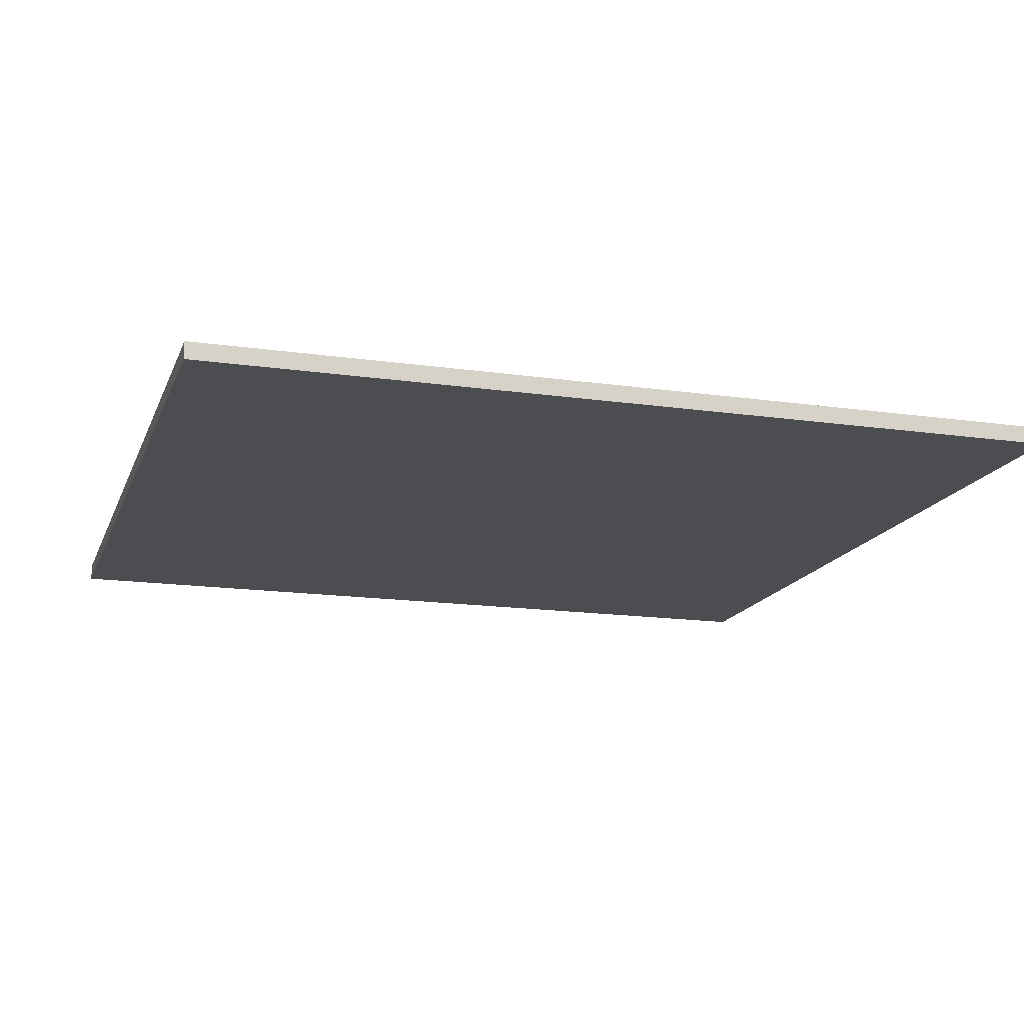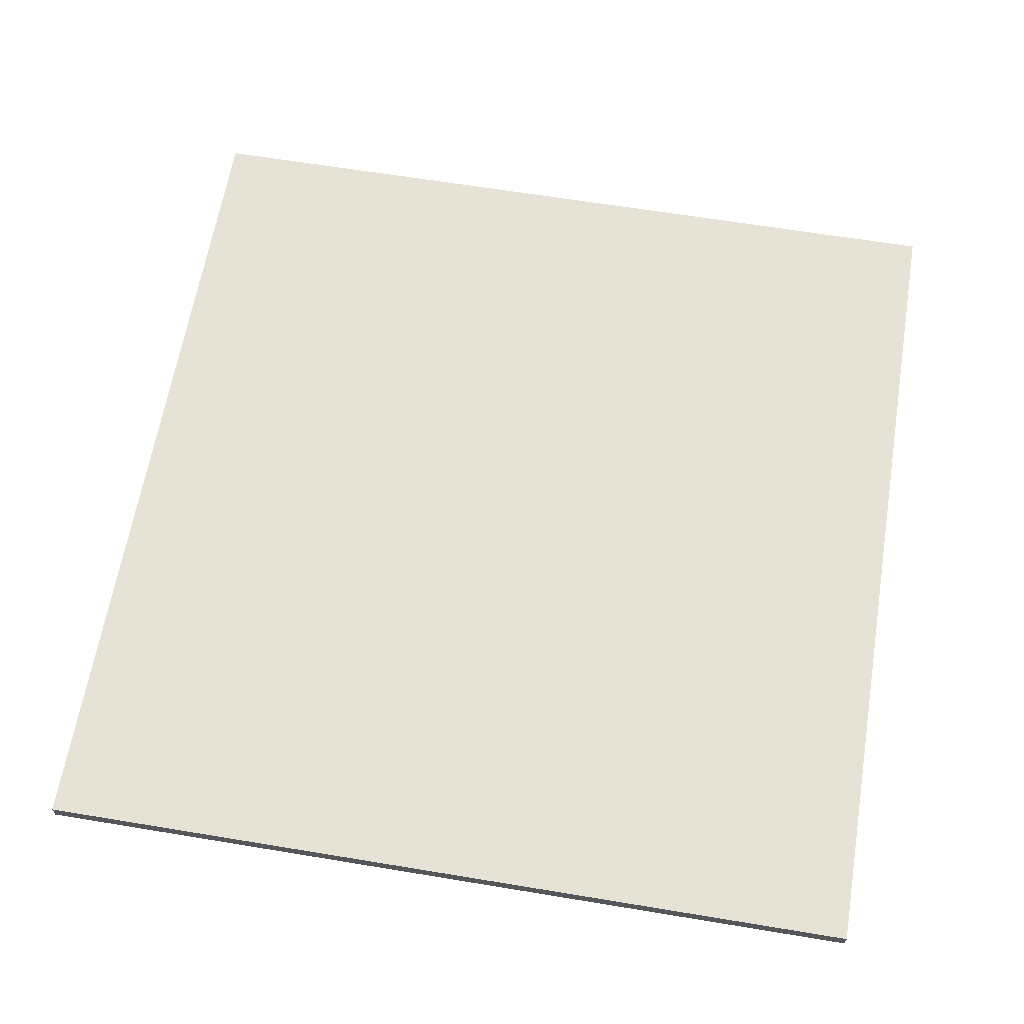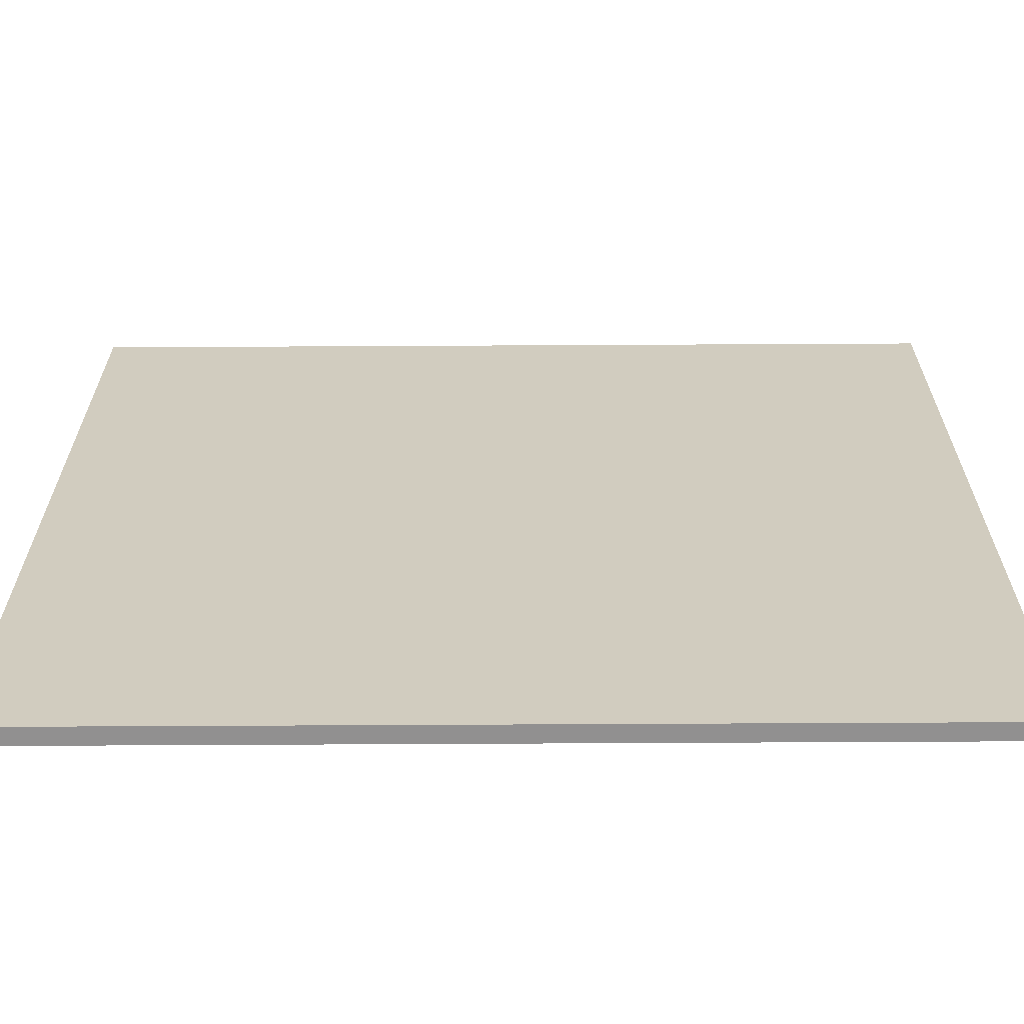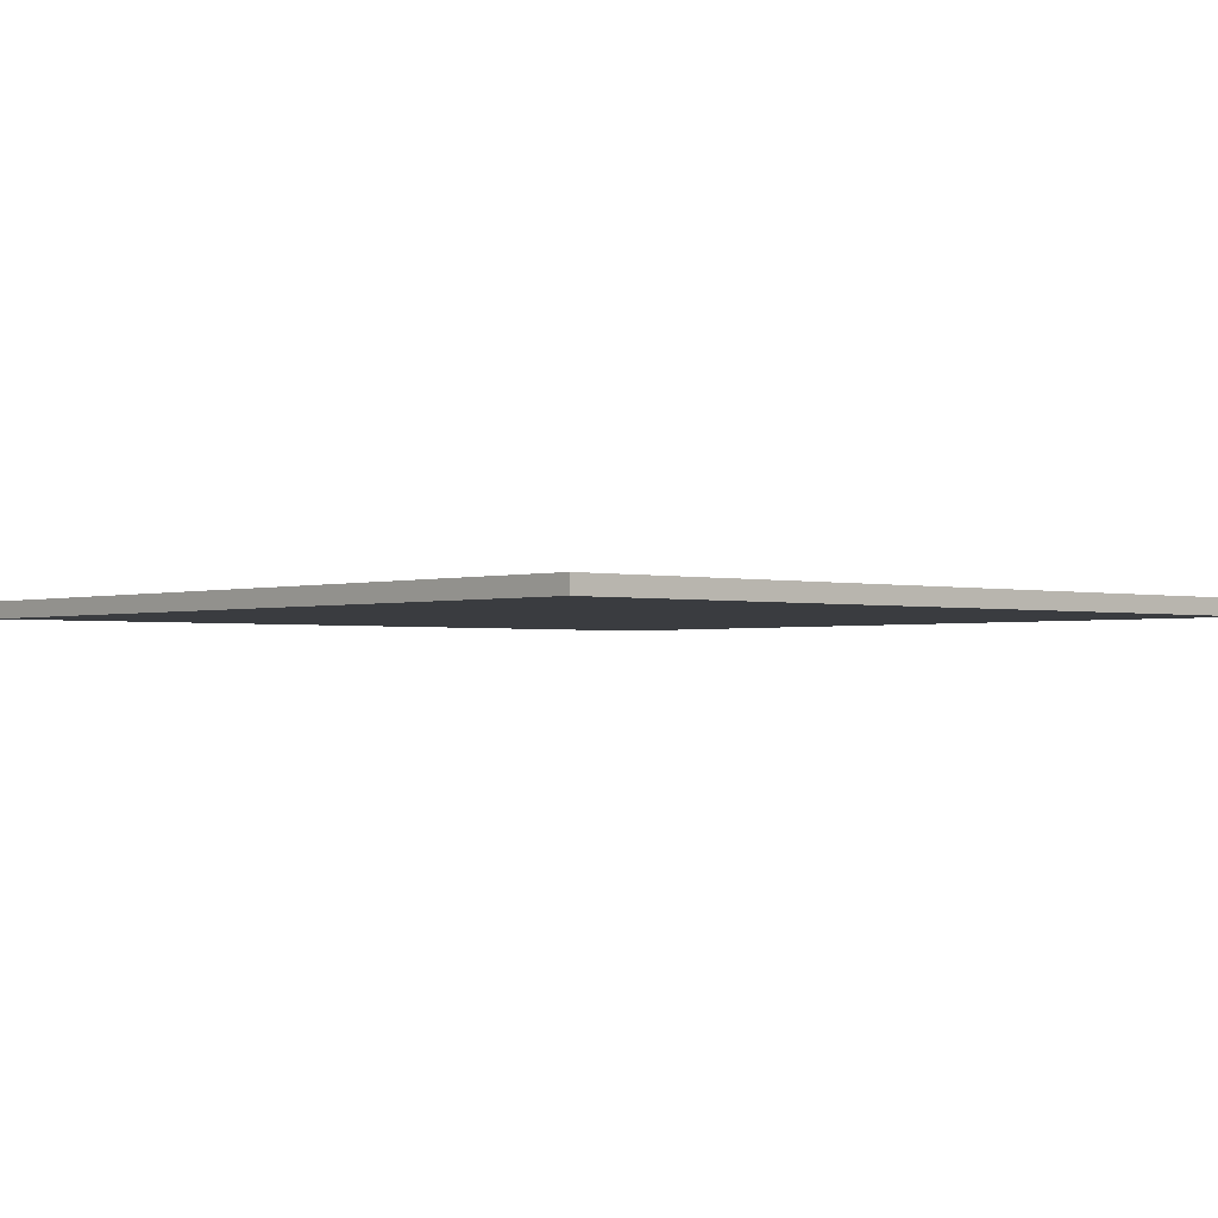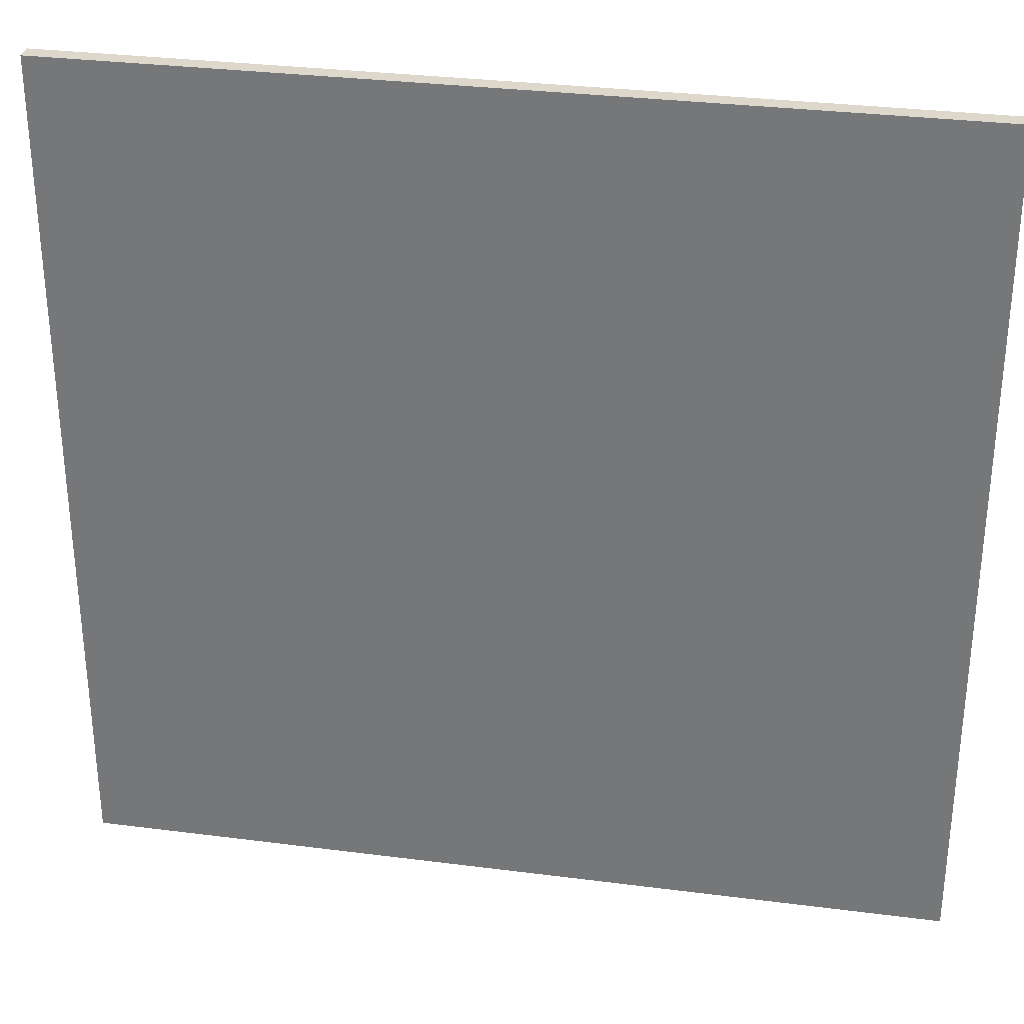
<metadata>
{"format":"obj","ext":"obj","renderer":"f3d","projection":"perspective","resolution":1024,"background":"white","views":[{"elev":-15.9,"azim":-16.7,"up":"+Y"},{"elev":63.4,"azim":-80.5,"up":"+Y"},{"elev":-65.8,"azim":0.3,"up":"+Z"},{"elev":-1.7,"azim":-131.6,"up":"+Y"},{"elev":31.3,"azim":-169.6,"up":"+Z"}]}
</metadata>
<code>
v  0.305 -0.006 -0.2975
v  -0.305 -0.006 -0.2975
v  0.305 0.006 -0.2975
v  -0.305 0.006 -0.2975
v  0.305 -0.006 0.2975
v  -0.305 -0.006 0.2975
v  0.305 0.006 0.2975
v  -0.305 0.006 0.2975
f 1 2 3
f 3 2 4
f 2 1 5
f 2 5 6
f 3 4 7
f 7 4 8
f 7 8 5
f 5 8 6
f 4 2 8
f 8 2 6
f 1 3 7
f 1 7 5

</code>
